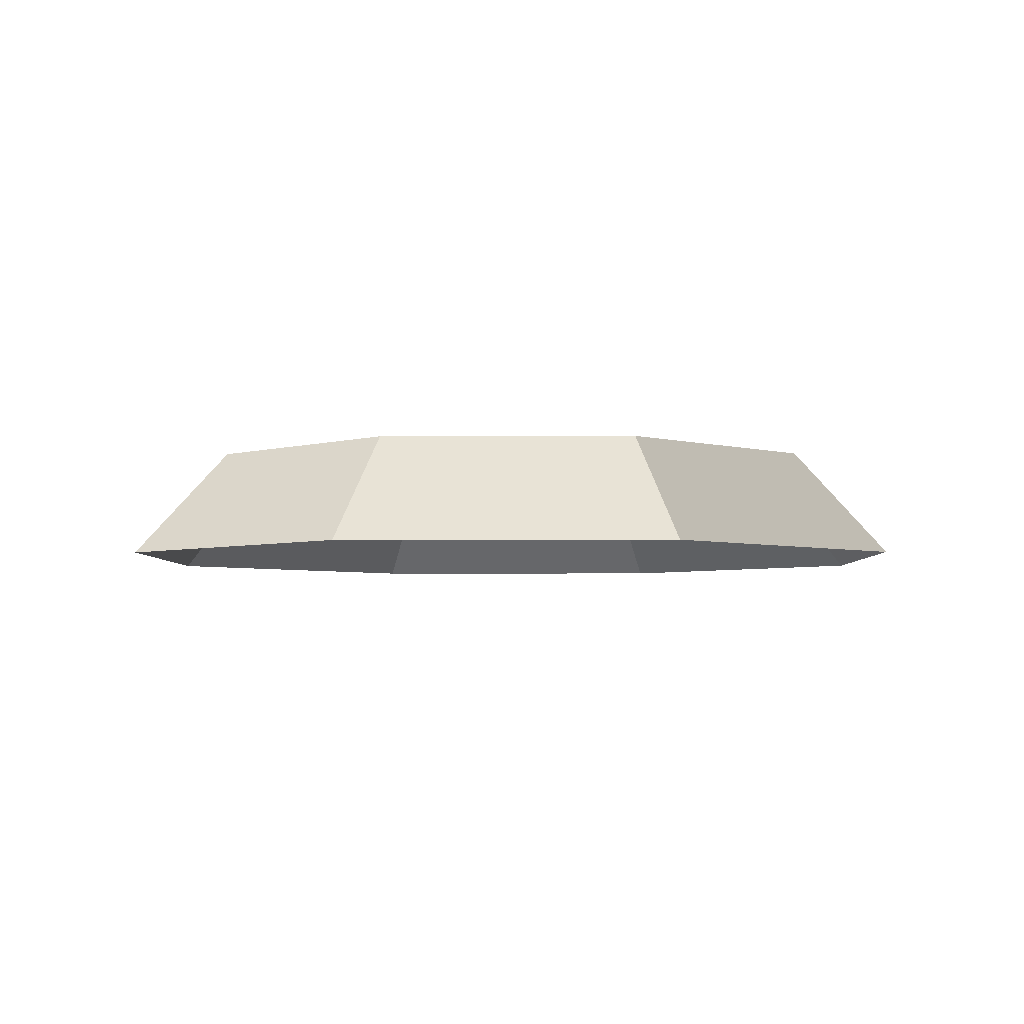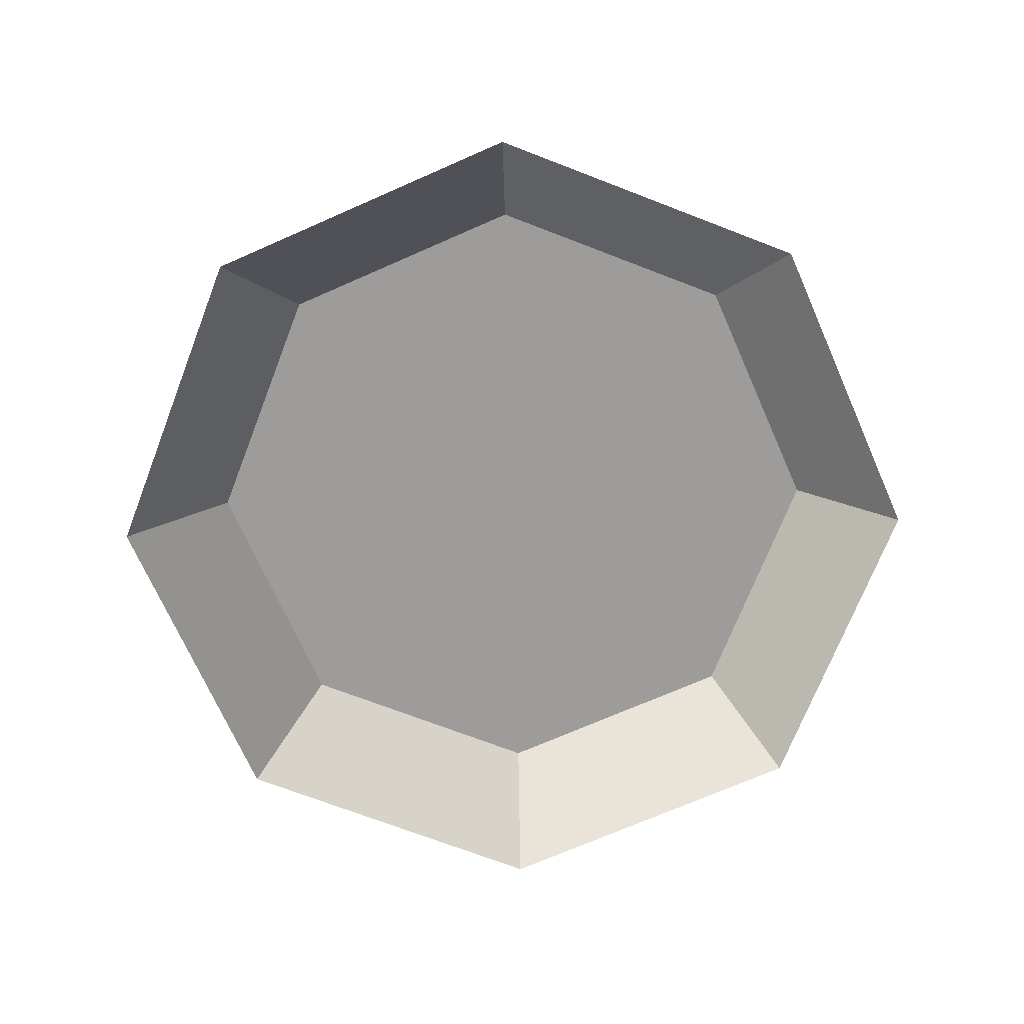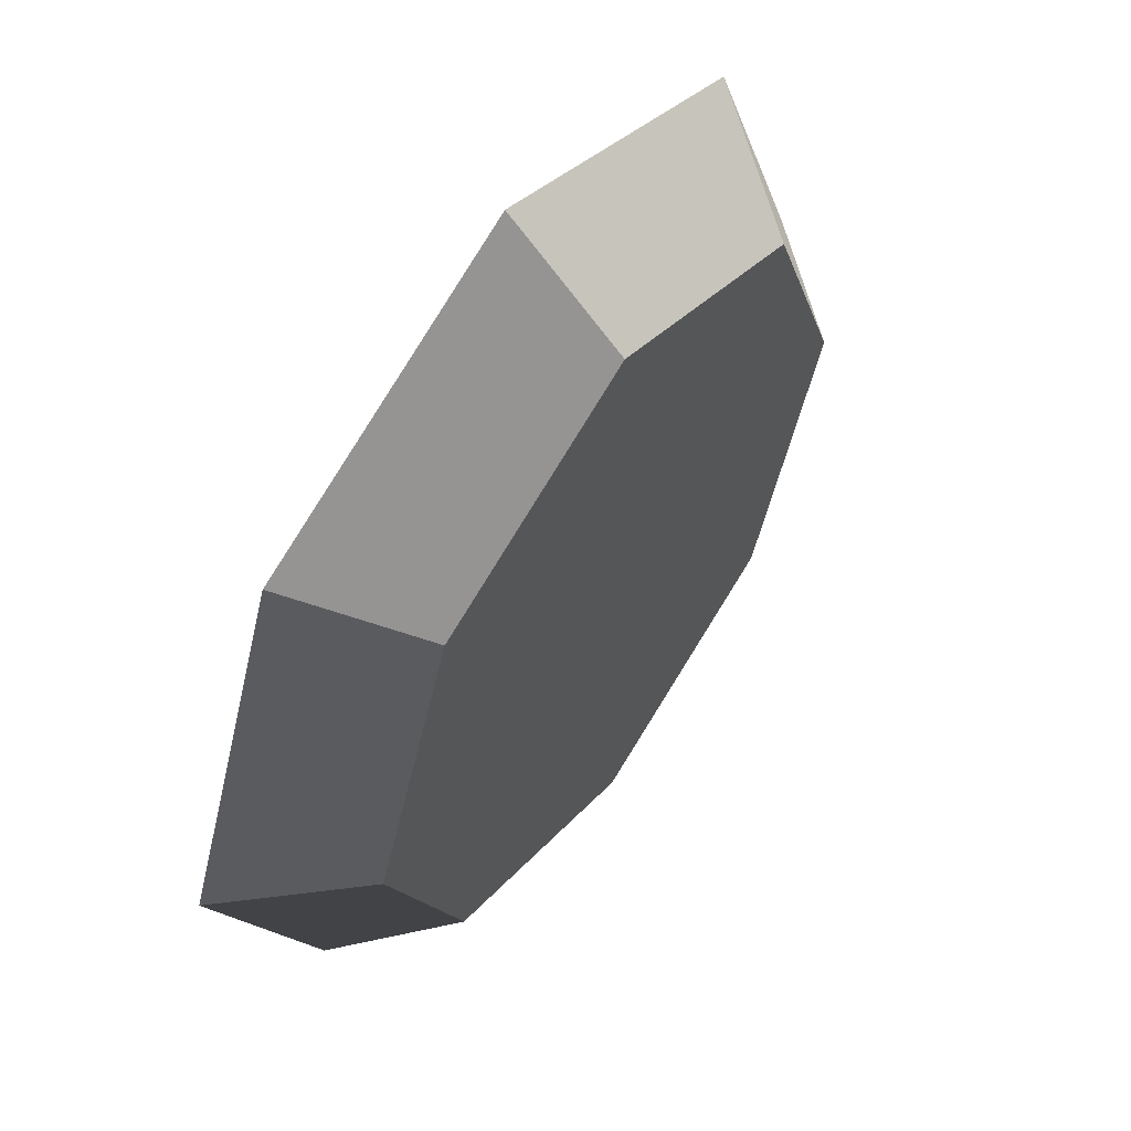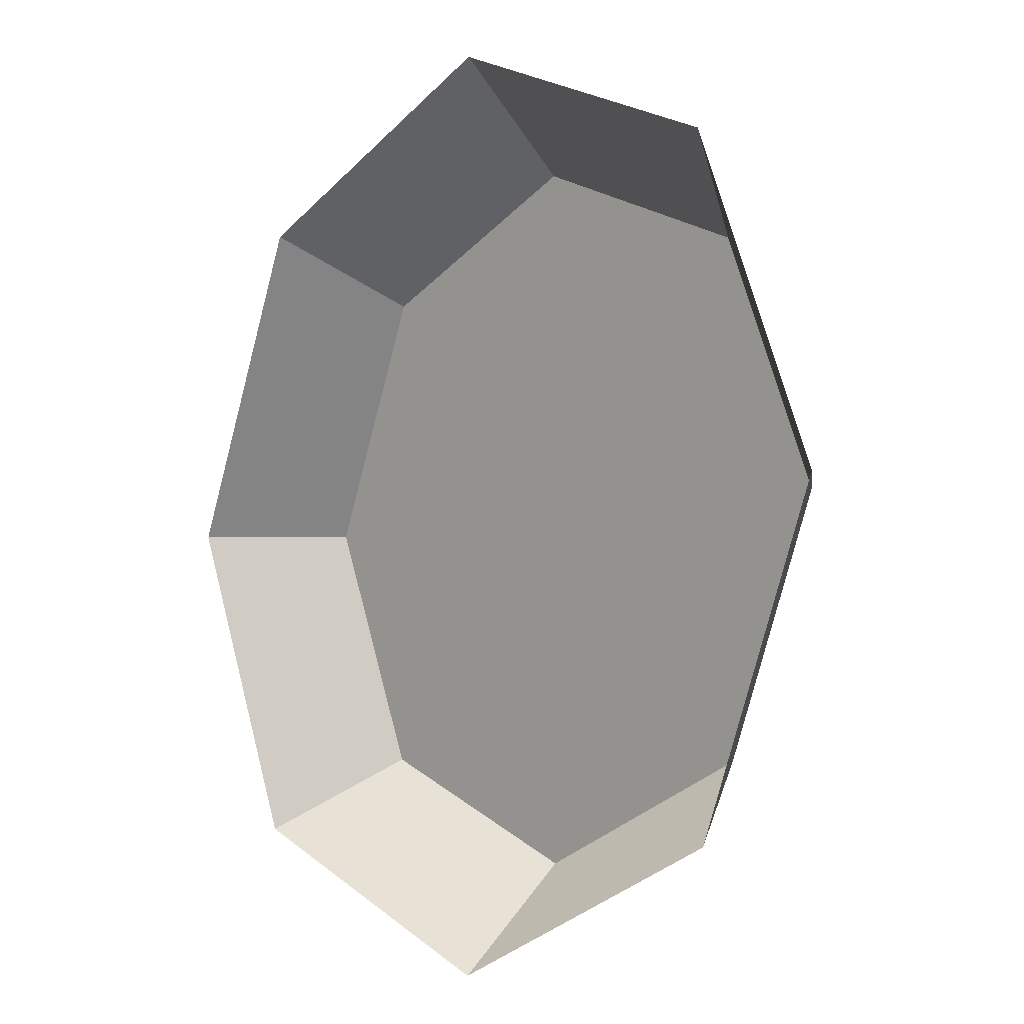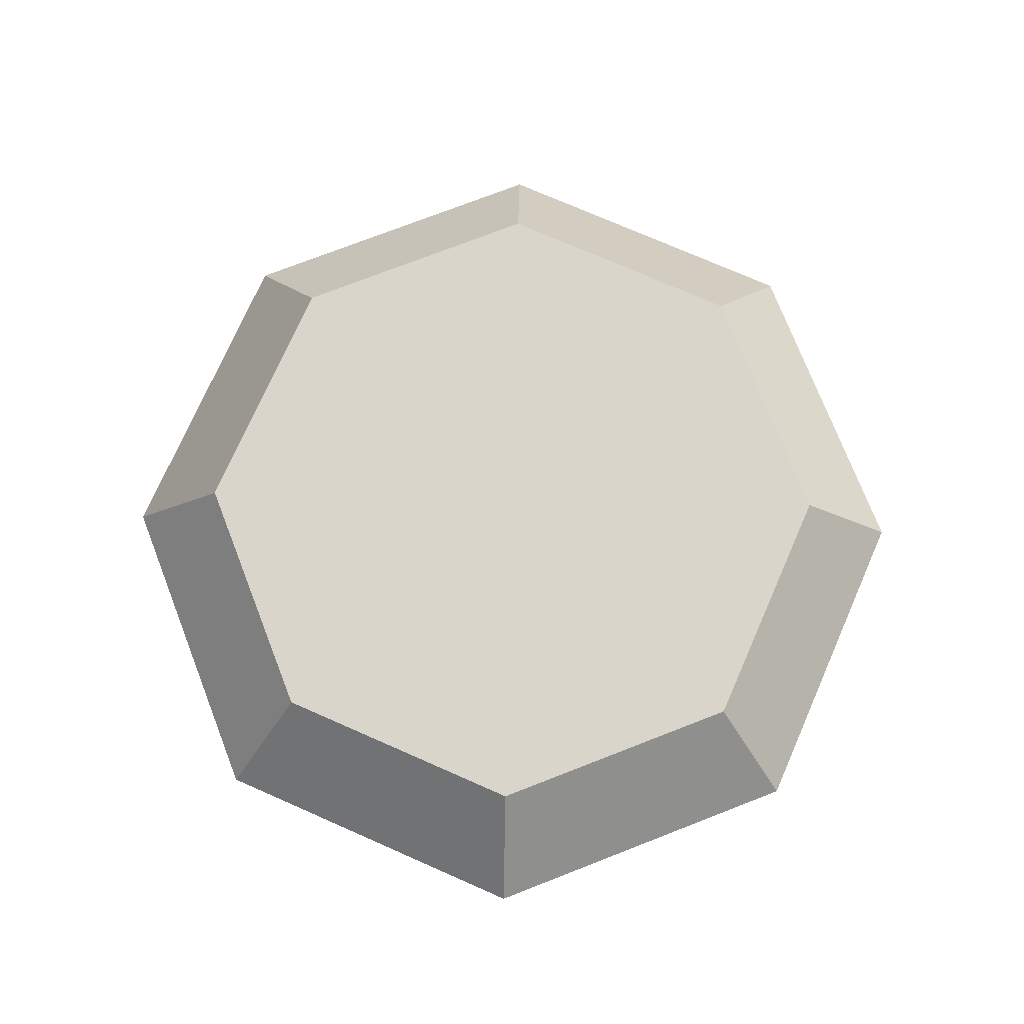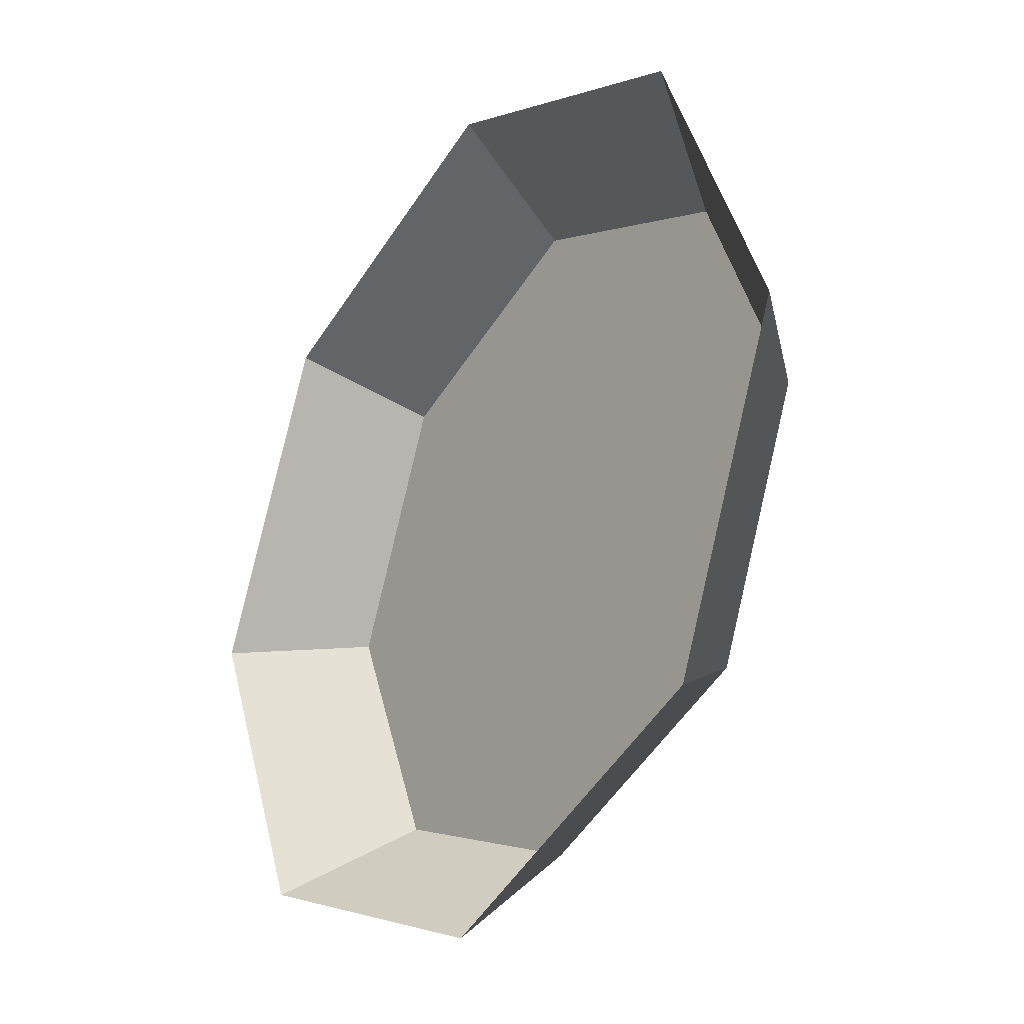
<metadata>
{"format":"obj","ext":"obj","renderer":"f3d","projection":"perspective","resolution":1024,"background":"white","views":[{"elev":-4.0,"azim":-111.7,"up":"+Y"},{"elev":-70.3,"azim":-88.7,"up":"+Y"},{"elev":57.0,"azim":124.9,"up":"+Z"},{"elev":-5.3,"azim":49.1,"up":"+Z"},{"elev":74.4,"azim":-43.8,"up":"+Y"},{"elev":-28.2,"azim":54.0,"up":"+Z"}]}
</metadata>
<code>
g P36
v -20 -2.519 -0.01061
v -10.9 2.519 10.89
v -15.41 2.519 -0.008144
v -14.15 -2.519 14.14
v -14.15 -2.519 14.14
v -0.008371 2.519 15.41
v -10.9 2.519 10.89
v -0.0108 -2.519 20
v -0.0108 -2.519 20
v 10.89 2.519 10.9
v -0.008371 2.519 15.41
v 14.14 -2.519 14.15
v 14.14 -2.519 14.15
v 15.41 2.519 0.008336
v 10.89 2.519 10.9
v 20 -2.519 0.0108
v 20 -2.519 0.0108
v 10.9 2.519 -10.89
v 15.41 2.519 0.008336
v 14.15 -2.519 -14.14
v 14.15 -2.519 -14.14
v 0.00803 2.519 -15.41
v 10.9 2.519 -10.89
v 0.01046 -2.519 -20
v 0.01046 -2.519 -20
v -10.89 2.519 -10.9
v 0.00803 2.519 -15.41
v -14.14 -2.519 -14.15
v -14.14 -2.519 -14.15
v -15.41 2.519 -0.008144
v -10.89 2.519 -10.9
v -20 -2.519 -0.01061
v 15.41 2.519 0.008336
v -0.008371 2.519 15.41
v 10.89 2.519 10.9
v 10.9 2.519 -10.89
v -10.9 2.519 10.89
v 0.00803 2.519 -15.41
v -10.89 2.519 -10.9
v -15.41 2.519 -0.008144
f 3 1 2
f 2 1 4
f 7 5 6
f 6 5 8
f 11 9 10
f 10 9 12
f 15 13 14
f 14 13 16
f 19 17 18
f 18 17 20
f 23 21 22
f 22 21 24
f 27 25 26
f 26 25 28
f 31 29 30
f 30 29 32
f 35 33 34
f 33 36 34
f 36 37 34
f 38 37 36
f 39 37 38
f 40 37 39

</code>
